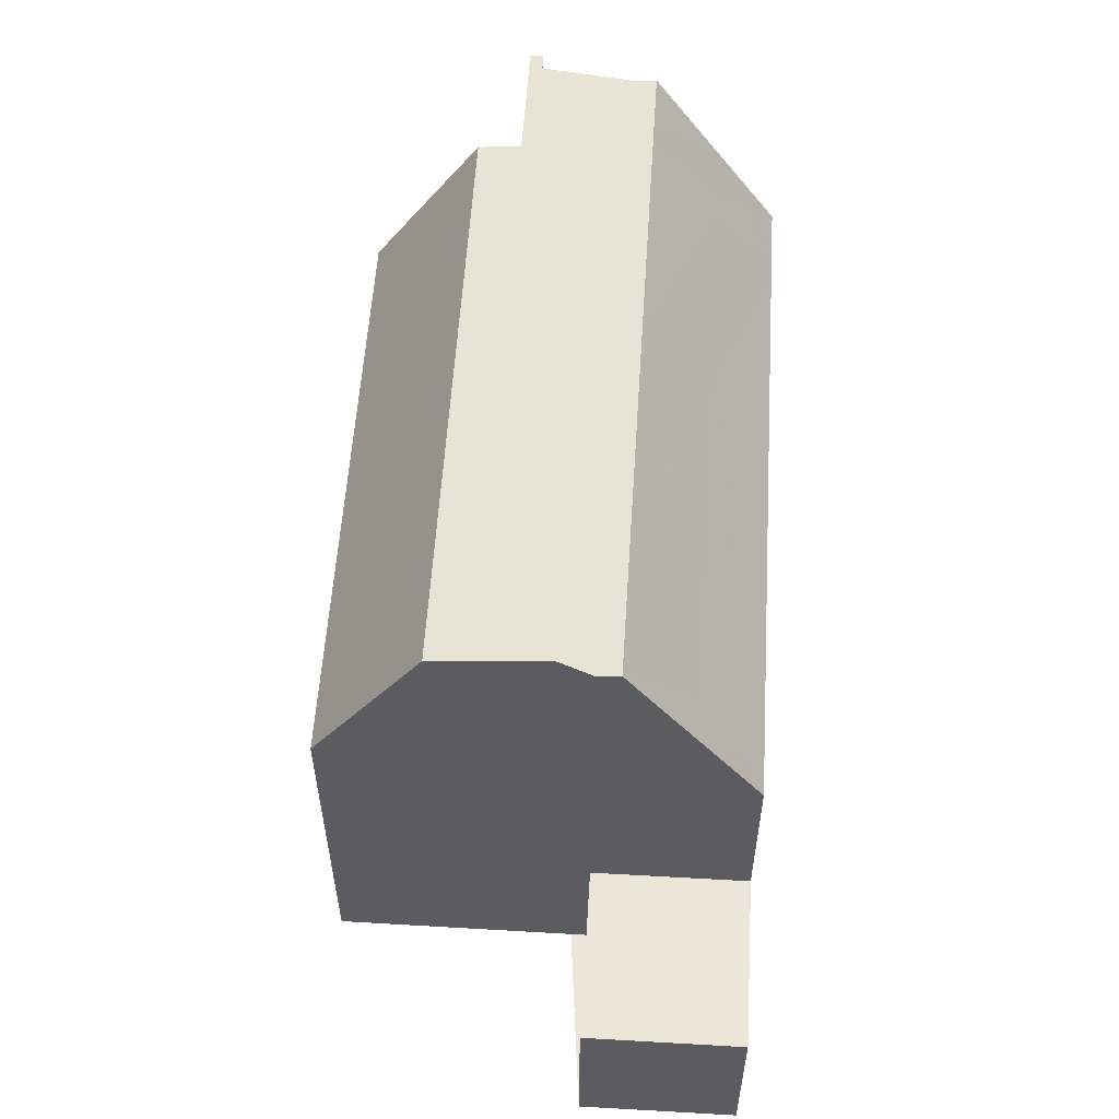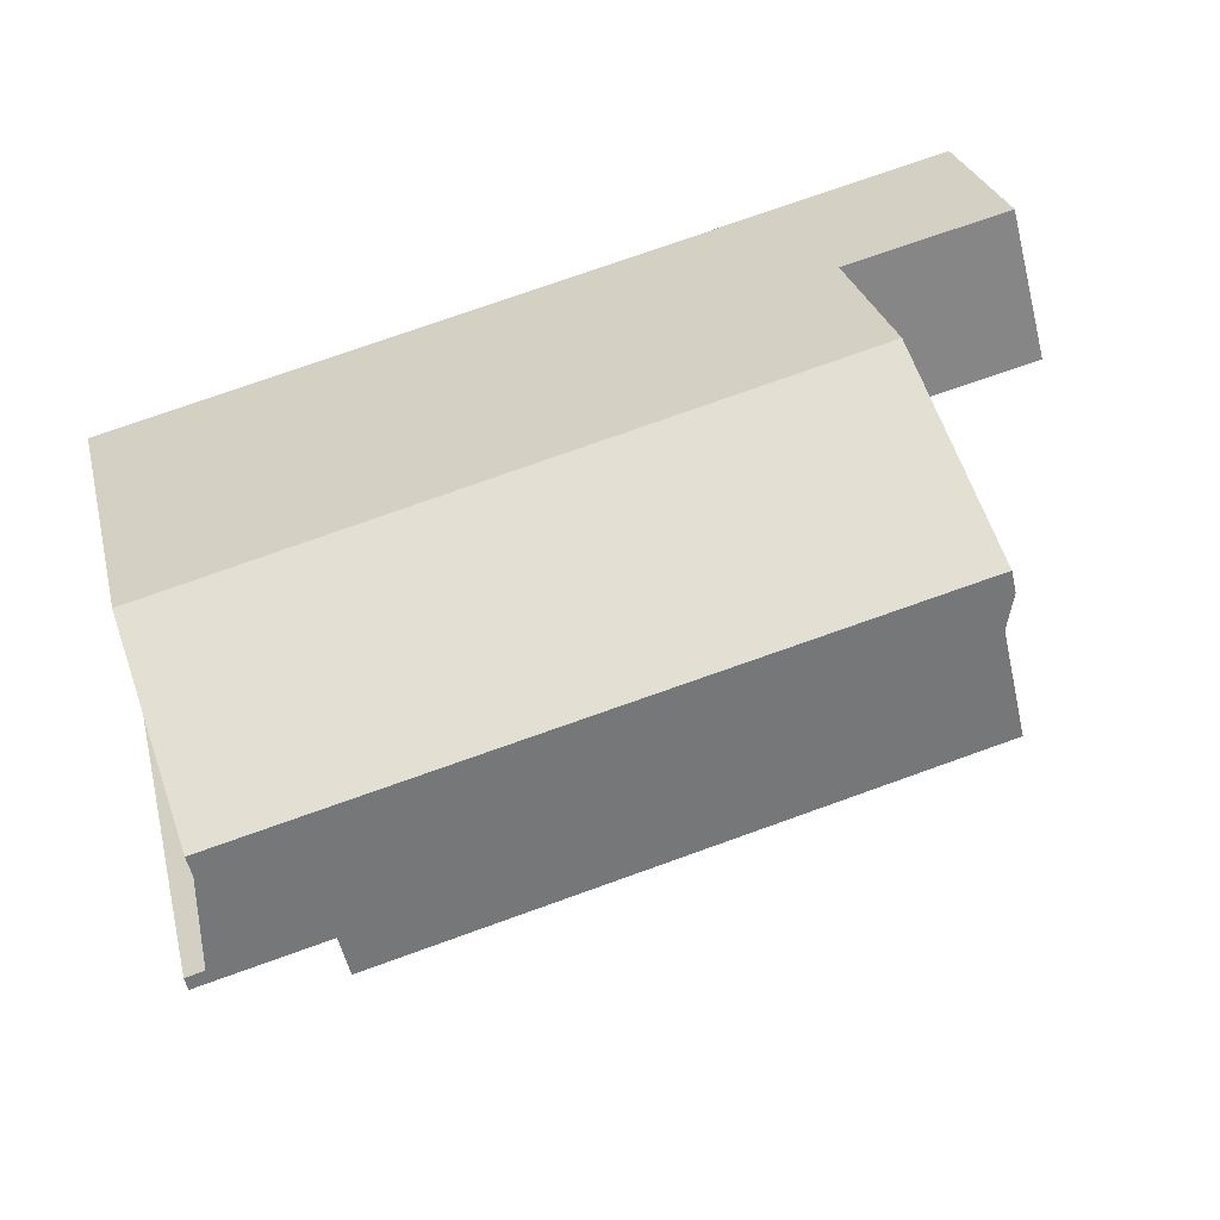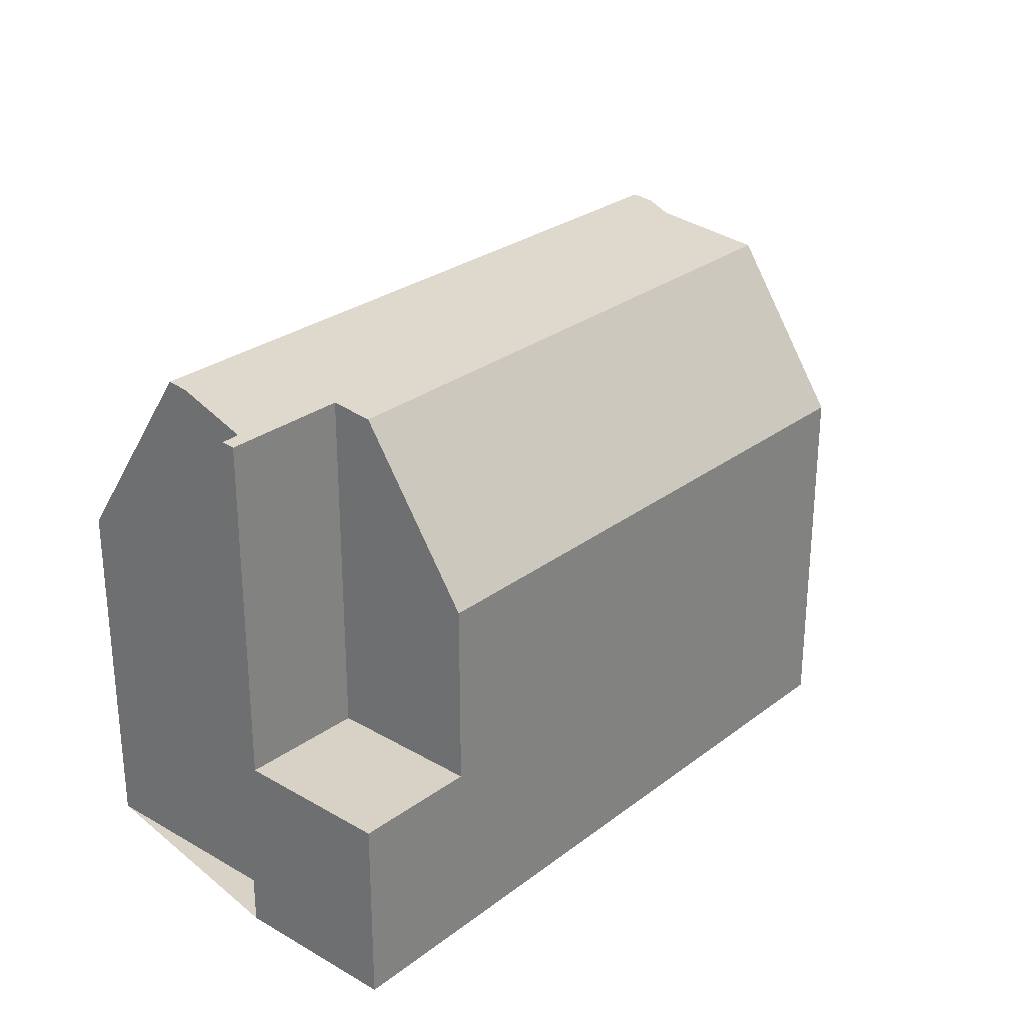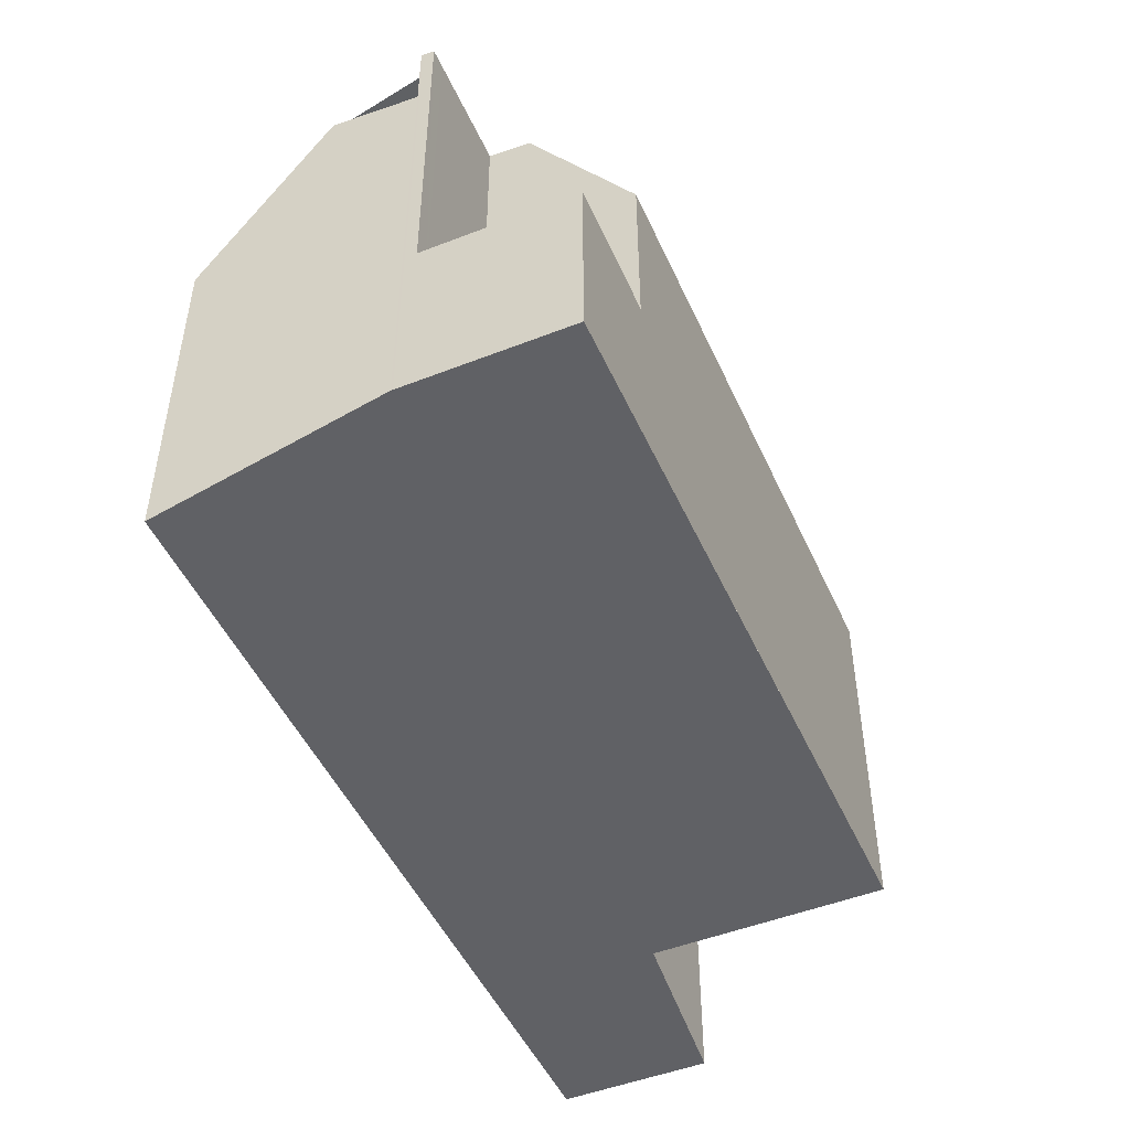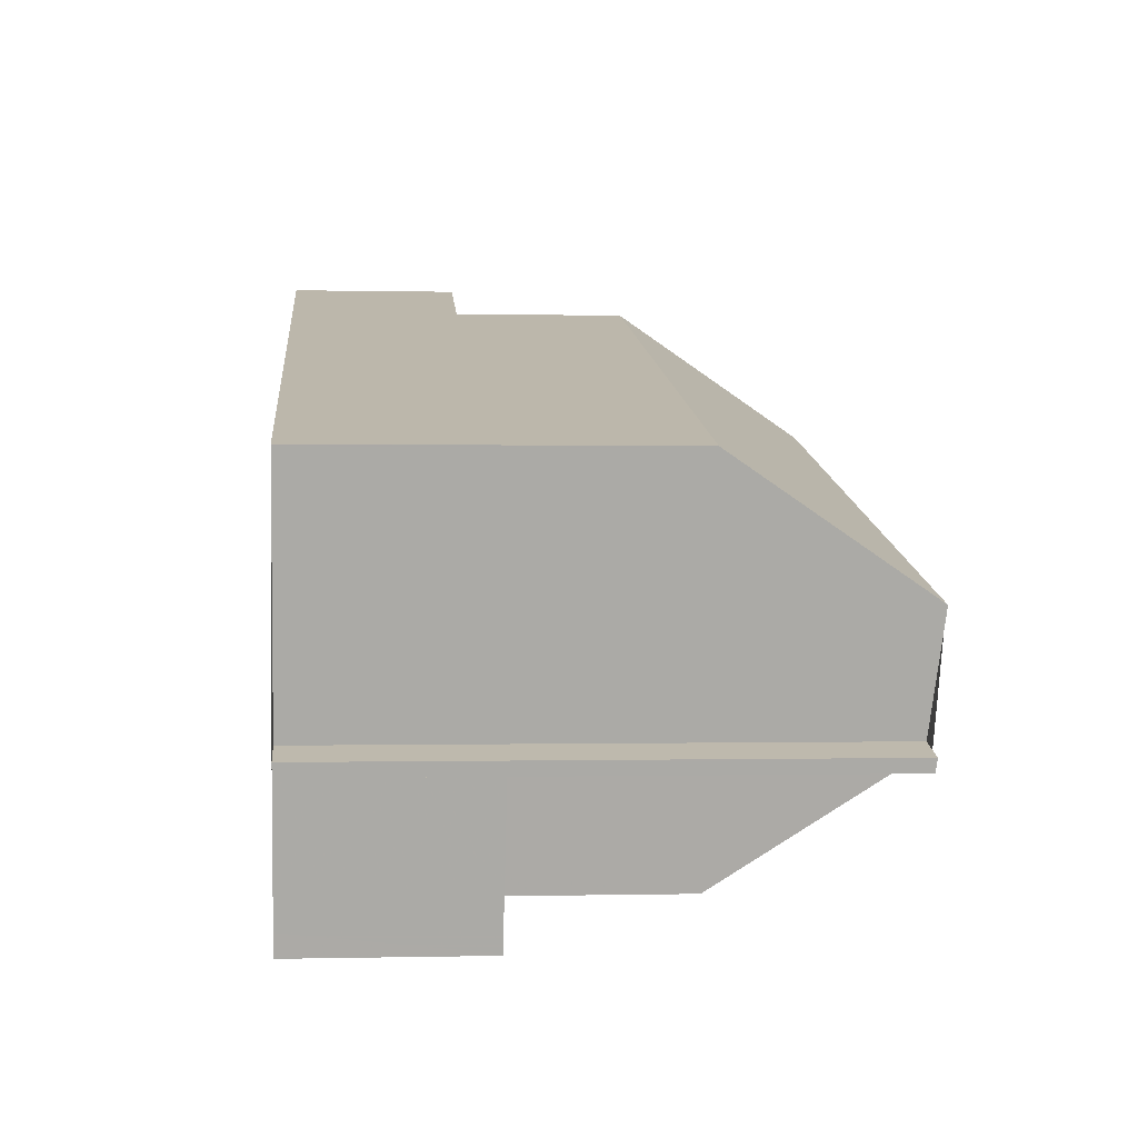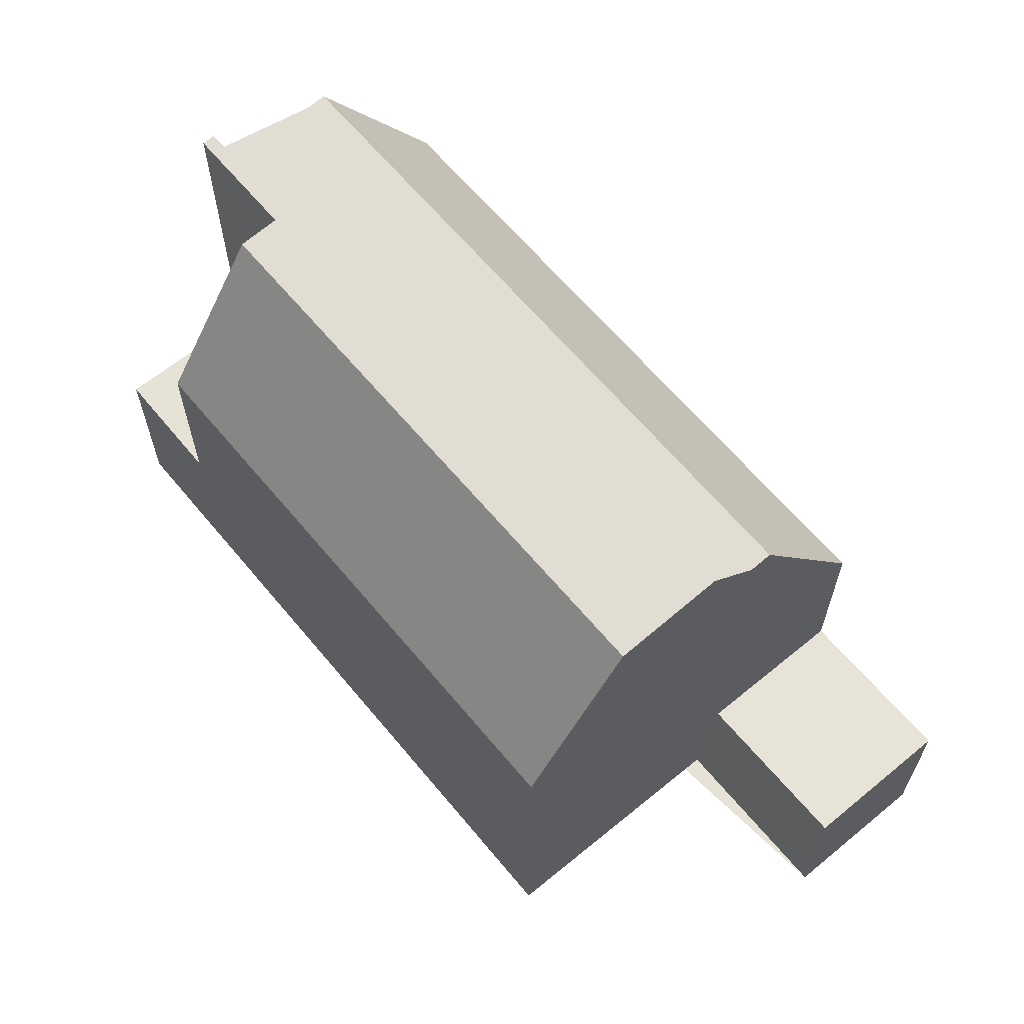
<metadata>
{"format":"obj","ext":"obj","renderer":"f3d","projection":"perspective","resolution":1024,"background":"white","views":[{"elev":56.0,"azim":108.0,"up":"+Z"},{"elev":27.9,"azim":-13.3,"up":"+Y"},{"elev":27.8,"azim":-34.4,"up":"+Z"},{"elev":-48.7,"azim":-51.8,"up":"+Z"},{"elev":-0.1,"azim":-95.1,"up":"+Y"},{"elev":63.0,"azim":64.9,"up":"+Z"}]}
</metadata>
<code>
v -1503 -2846 7.961
v -1502 -2846 7.961
v -1493 -2842 8.078
v -1503 -2843 5.25
v -1492 -2846 5.429
v -1491 -2839 2.607
v -1490 -2842 2.608
v -1502 -2849 2.758
v -1503 -2845 8.121
v -1492 -2844 7.875
v -1503 -2845 8.121
v -1492 -2844 7.875
v -1493 -2842 8.078
v -1503 -2847 7.942
v -1493 -2842 8.11
v -1493 -2840 5.19
v -1501 -2847 7.881
v -1500 -2848 5.436
v -1491 -2839 2.607
v -1493 -2840 2.586
v -1493 -2840 2.586
v -1493 -2842 2.587
v -1493 -2841 2.586
v -1490 -2840 2.608
v -1493 -2842 2.587
v -1493 -2840 2.586
v -1500 -2848 2.718
v -1503 -2847 2.774
v -1503 -2843 5.283
v -1493 -2840 2.586
v -1493 -2840 5.207
v -1493 -2842 8.11
v -1493 -2840 5.207
v -1493 -2842 8.11
v -1493 -2842 8.078
v -1493 -2840 5.19
v -1493 -2841 6.604
v -1503 -2844 6.68
v -1493 -2841 2.586
v -1493 -2841 6.604
v -1502 -2842 5.274
v -1502 -2843 6.67
v -1502 -2842 5.242
v -1501 -2844 8.12
v -1500 -2848 2.718
v -1501 -2847 7.881
v -1501 -2844 8.12
v -1501 -2847 7.881
v -1500 -2848 5.436
v -1501 -2846 7.94
v -1501 -2846 2.734
v -1502 -2849 2.752
v -1503 -2846 7.961
v -1503 -2847 7.942
v -1503 -2847 2.768
v -1501 -2846 2.734
v -1503 -2847 2.768
v -1501 -2846 7.94
v -1492 -2844 7.933
v -1501 -2846 7.94
v -1501 -2846 2.734
v -1503 -2847 7.942
v -1503 -2847 7.942
v -1503 -2847 2.774
v -1500 -2848 2.718
v -1502 -2849 2.753
v -1502 -2849 2.758
v -1500 -2848 5.472
v -1500 -2848 2.718
v -1500 -2848 5.472
v -1492 -2846 5.465
v -1491 -2839 2.607
v -1491 -2839 2.607
v -1490 -2842 2.608
v -1490 -2840 2.608
v -1502 -2842 5.277
v -1502 -2843 6.673
v -1502 -2842 5.245
v -1502 -2844 8.12
v -1501 -2846 2.742
v -1501 -2846 7.941
v -1502 -2844 8.12
v -1501 -2848 2.727
v -1501 -2848 2.727
v -1501 -2846 7.941
v -1501 -2846 2.742
v -1493 -2841 6.608
v -1494 -2840 5.212
v -1494 -2840 5.193
v -1493 -2842 8.11
v -1493 -2845 7.875
v -1493 -2845 7.875
v -1492 -2846 5.429
v -1492 -2846 5.465
v -1493 -2844 7.933
v -1493 -2842 8.11
v -1493 -2842 8.085
v -1493 -2842 8.084
v -1502 -2845 8.091
v -1501 -2845 8.091
v -1493 -2842 2.587
v -1490 -2842 2.608
v -1503 -2845 8.092
v -1493 -2842 8.084
v -1493 -2842 2.587
v -1490 -2842 2.608
v -1493 -2844 7.951
v -1492 -2844 7.951
v -1503 -2846 7.958
v -1503 -2846 7.958
v -1501 -2846 7.957
v -1501 -2846 7.957
v -1501 -2847 2.724
v -1502 -2848 2.758
v -1502 -2848 2.764
v -1501 -2847 2.724
v -1501 -2847 6.686
v -1501 -2847 6.686
v -1501 -2848 2.733
v -1492 -2845 6.679
v -1492 -2845 6.678
v -1498 -2843 8.116
v -1498 -2844 8.088
v -1498 -2845 7.954
v -1497 -2846 7.879
v -1497 -2847 5.469
v -1497 -2847 6.683
v -1498 -2845 7.937
v -1498 -2842 6.645
v -1499 -2841 5.248
v -1499 -2841 5.222
v -1498 -2843 8.116
v -1497 -2846 7.879
v -1497 -2847 5.433
v -1502 -2848 2.755
v -1502 -2848 2.76
v -1501 -2848 5.934
v -1501 -2848 2.721
v -1501 -2848 2.729
v -1492 -2846 5.901
v -1497 -2847 5.921
v -1492 -2846 5.9
v -1501 -2848 2.721
v -1501 -2848 5.934
v -1503 -2846 7.961
v -1503 -2846 7.961
v -1503 -2846 -8.882e-16
v -1503 -2846 0
v -1503 -2845 8.092
v -1502 -2846 7.961
v -1502 -2846 0
v -1503 -2845 0
v -1492 -2844 7.951
v -1493 -2842 8.078
v -1493 -2842 0
v -1492 -2844 0
v -1502 -2842 5.245
v -1503 -2843 5.25
v -1503 -2843 0
v -1502 -2842 0
v -1492 -2846 5.429
v -1492 -2846 5.429
v -1492 -2846 0
v -1492 -2846 0
v -1491 -2839 2.607
v -1491 -2839 2.607
v -1491 -2839 0
v -1491 -2839 0
v -1490 -2842 2.608
v -1490 -2842 2.608
v -1490 -2842 0
v -1490 -2842 0
v -1502 -2849 2.758
v -1502 -2849 2.758
v -1502 -2849 4.441e-16
v -1502 -2849 0
v -1503 -2844 6.68
v -1503 -2845 8.121
v -1503 -2845 0
v -1503 -2844 8.882e-16
v -1492 -2845 6.678
v -1492 -2844 7.875
v -1492 -2844 -8.882e-16
v -1492 -2845 0
v -1490 -2840 2.608
v -1491 -2839 2.607
v -1491 -2839 0
v -1490 -2840 0
v -1491 -2839 2.607
v -1493 -2840 2.586
v -1493 -2840 0
v -1491 -2839 0
v -1490 -2842 2.608
v -1490 -2840 2.608
v -1490 -2840 0
v -1490 -2842 0
v -1503 -2843 5.25
v -1503 -2843 5.283
v -1503 -2843 0
v -1503 -2843 0
v -1493 -2842 8.078
v -1493 -2842 8.078
v -1493 -2842 0
v -1493 -2842 0
v -1503 -2843 5.283
v -1503 -2844 6.68
v -1503 -2844 8.882e-16
v -1503 -2843 0
v -1499 -2841 5.222
v -1502 -2842 5.242
v -1502 -2842 0
v -1499 -2841 0
v -1501 -2848 2.727
v -1500 -2848 2.718
v -1500 -2848 0
v -1501 -2848 0
v -1502 -2849 2.758
v -1502 -2849 2.752
v -1502 -2849 0
v -1502 -2849 4.441e-16
v -1502 -2846 7.961
v -1503 -2846 7.961
v -1503 -2846 0
v -1502 -2846 0
v -1492 -2844 7.875
v -1492 -2844 7.933
v -1492 -2844 8.882e-16
v -1492 -2844 -8.882e-16
v -1503 -2846 7.958
v -1503 -2847 7.942
v -1503 -2847 -8.882e-16
v -1503 -2846 0
v -1502 -2848 2.76
v -1502 -2849 2.758
v -1502 -2849 0
v -1502 -2848 -4.441e-16
v -1492 -2846 5.429
v -1492 -2846 5.465
v -1492 -2846 -8.882e-16
v -1492 -2846 0
v -1491 -2839 2.607
v -1491 -2839 2.607
v -1491 -2839 0
v -1491 -2839 0
v -1493 -2842 2.587
v -1490 -2842 2.608
v -1490 -2842 0
v -1493 -2842 0
v -1502 -2842 5.242
v -1502 -2842 5.245
v -1502 -2842 0
v -1502 -2842 0
v -1502 -2849 2.752
v -1501 -2848 2.727
v -1501 -2848 0
v -1502 -2849 0
v -1493 -2840 5.19
v -1494 -2840 5.193
v -1494 -2840 0
v -1493 -2840 0
v -1497 -2847 5.433
v -1492 -2846 5.429
v -1492 -2846 0
v -1497 -2847 -8.882e-16
v -1503 -2845 8.121
v -1503 -2845 8.092
v -1503 -2845 0
v -1503 -2845 0
v -1490 -2842 2.608
v -1490 -2842 2.608
v -1490 -2842 0
v -1490 -2842 0
v -1492 -2844 7.933
v -1492 -2844 7.951
v -1492 -2844 0
v -1492 -2844 8.882e-16
v -1503 -2846 7.961
v -1503 -2846 7.958
v -1503 -2846 0
v -1503 -2846 -8.882e-16
v -1503 -2847 2.774
v -1502 -2848 2.764
v -1502 -2848 0
v -1503 -2847 0
v -1492 -2846 5.9
v -1492 -2845 6.678
v -1492 -2845 0
v -1492 -2846 0
v -1494 -2840 5.193
v -1499 -2841 5.222
v -1499 -2841 0
v -1494 -2840 0
v -1500 -2848 5.436
v -1497 -2847 5.433
v -1497 -2847 -8.882e-16
v -1500 -2848 0
v -1502 -2848 2.764
v -1502 -2848 2.76
v -1502 -2848 -4.441e-16
v -1502 -2848 0
v -1492 -2846 5.465
v -1492 -2846 5.9
v -1492 -2846 0
v -1492 -2846 -8.882e-16
v -1502 -2849 0
v -1503 -2846 0
v -1502 -2846 0
v -1503 -2843 0
v -1491 -2839 0
v -1490 -2842 0
v -1493 -2842 0
v -1492 -2846 0
f 125 46 58 128
f 104 13 25 105
f 73 6 19 72
f 106 7 74 102
f 72 19 24 75
f 69 27 18 70
f 30 26 16 31
f 77 38 29 76
f 76 29 4 78
f 79 11 38 77
f 39 30 31 40
f 88 33 37 87
f 89 36 33 88
f 87 37 32 90
f 120 91 12 121
f 55 28 14 54
f 85 50 51 86
f 114 57 80 119
f 128 58 112 124
f 110 63 62 109
f 115 64 57 114
f 112 58 81 111
f 66 52 8 67
f 143 69 70 144
f 94 71 5 93
f 84 52 66 83
f 72 21 20 73
f 102 74 22 101
f 75 23 21 72
f 76 41 42 77
f 78 43 41 76
f 77 42 44 79
f 111 81 63 110
f 83 65 45 84
f 86 55 54 85
f 119 80 56 113
f 130 88 87 129
f 131 89 88 130
f 126 94 93 134
f 95 59 10 92
f 129 87 90 132
f 133 91 120 127
f 108 59 95 107
f 97 96 34 98
f 99 82 47 100
f 101 23 75 102
f 103 9 82 99
f 105 39 40 15 104
f 102 75 24 106
f 123 100 47 122
f 107 97 98 35 3 108
f 109 1 53 110
f 111 99 100 112
f 110 53 2 103 99 111
f 124 112 100 123
f 136 115 114 135
f 117 17 60 61 116
f 139 119 113 138
f 141 127 120 140
f 140 120 121 142
f 135 114 119 139
f 122 96 97 123
f 123 97 107 124
f 137 118 127 141
f 128 95 92 125
f 129 42 41 130
f 130 41 43 131
f 134 49 68 126
f 132 44 42 129
f 127 118 48 133
f 124 107 95 128
f 135 66 67 136
f 138 65 83 139
f 140 94 126 141
f 142 71 94 140
f 139 83 66 135
f 141 126 68 137
f 144 117 116 143
f 146 147 148 145
f 150 151 152 149
f 154 155 156 153
f 158 159 160 157
f 162 163 164 161
f 166 167 168 165
f 170 171 172 169
f 174 175 176 173
f 178 179 180 177
f 182 183 184 181
f 186 187 188 185
f 190 191 192 189
f 194 195 196 193
f 198 199 200 197
f 202 203 204 201
f 206 207 208 205
f 210 211 212 209
f 214 215 216 213
f 218 219 220 217
f 222 223 224 221
f 226 227 228 225
f 230 231 232 229
f 234 235 236 233
f 238 239 240 237
f 242 243 244 241
f 246 247 248 245
f 250 251 252 249
f 254 255 256 253
f 258 259 260 257
f 262 263 264 261
f 266 267 268 265
f 270 271 272 269
f 274 275 276 273
f 278 279 280 277
f 282 283 284 281
f 286 287 288 285
f 290 291 292 289
f 294 295 296 293
f 298 299 300 297
f 302 303 304 301
f 306 307 308 309 310 311 312 305

</code>
